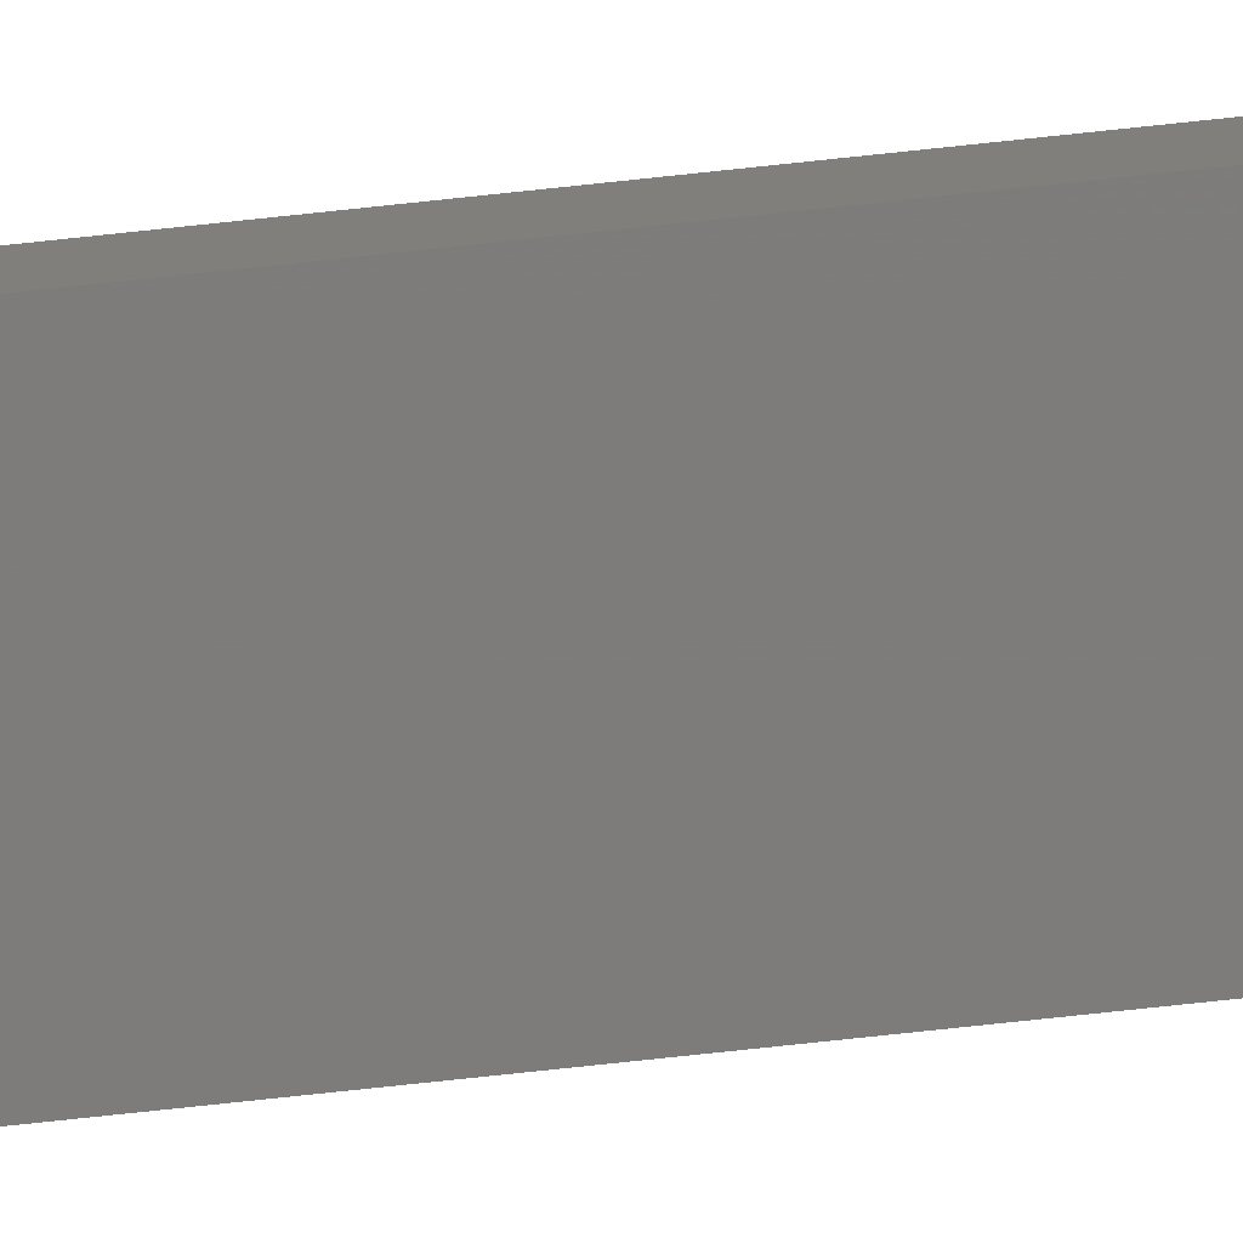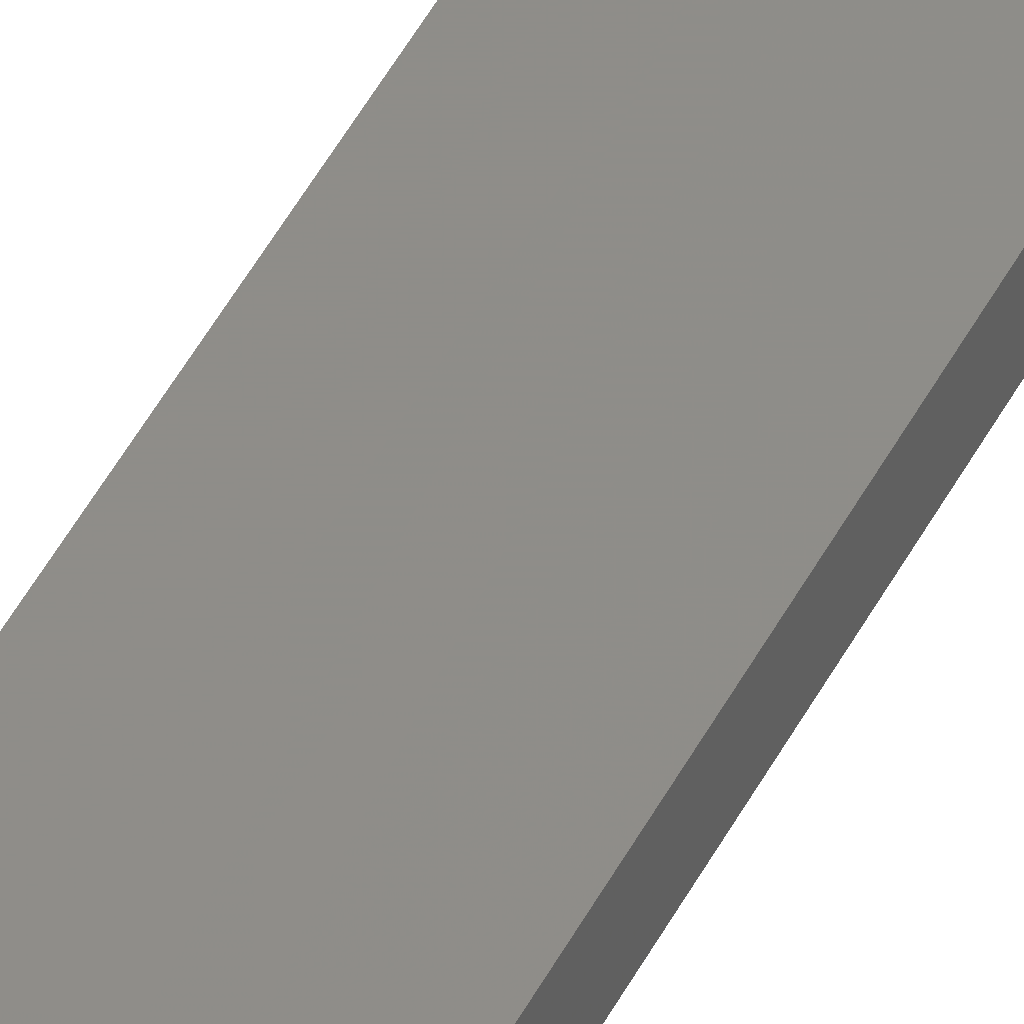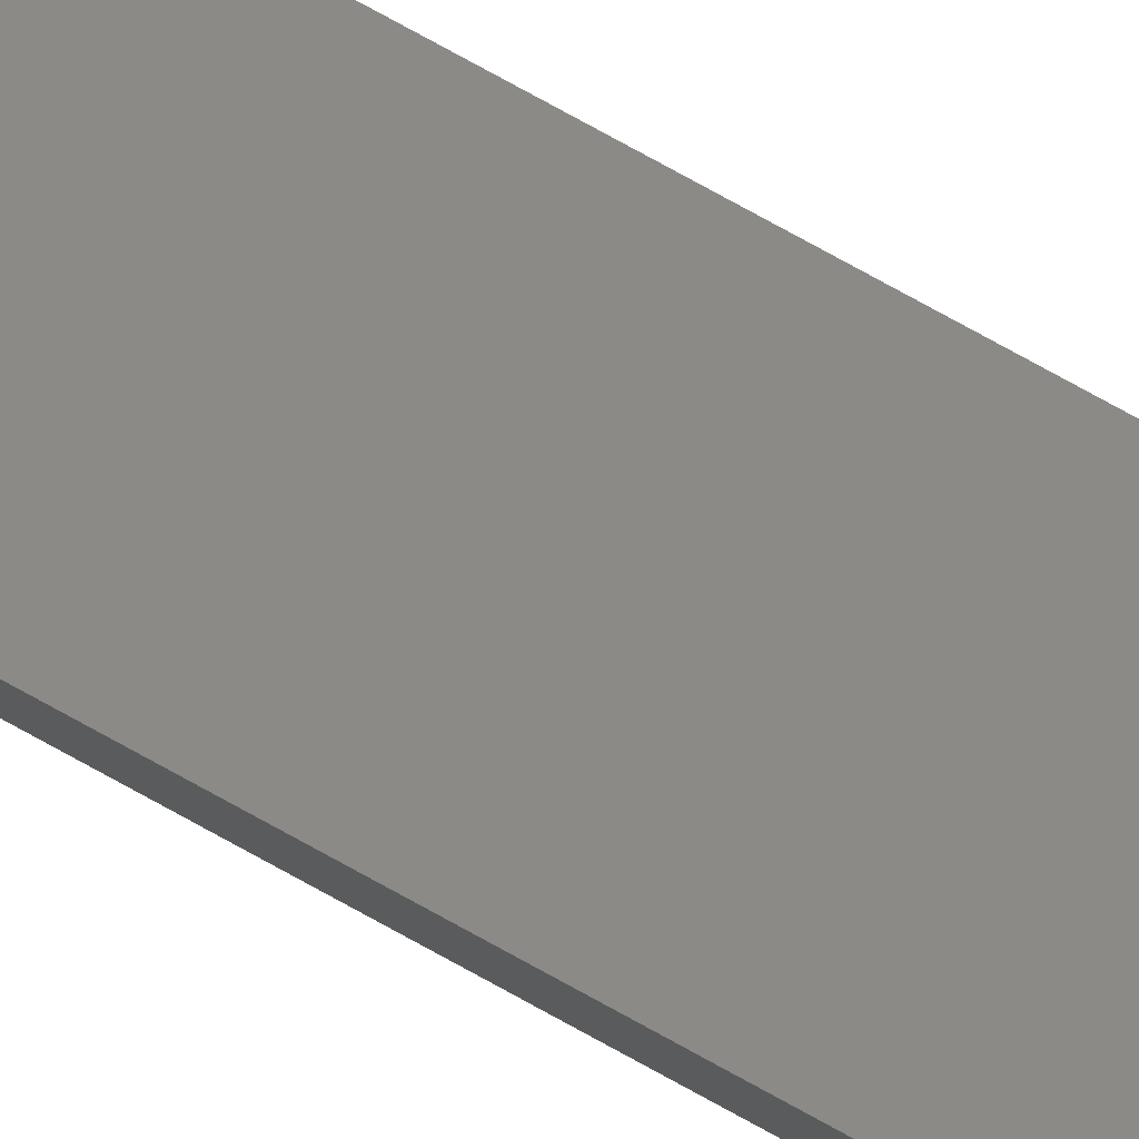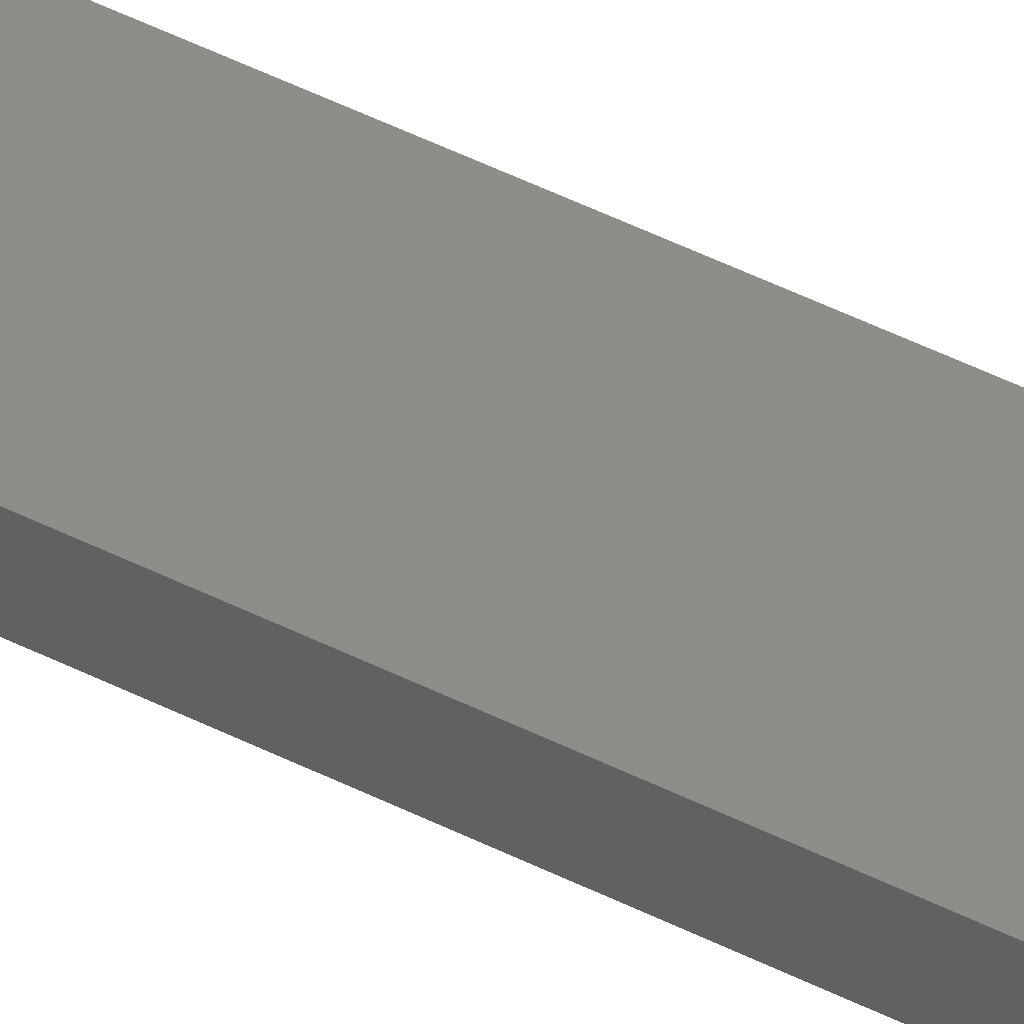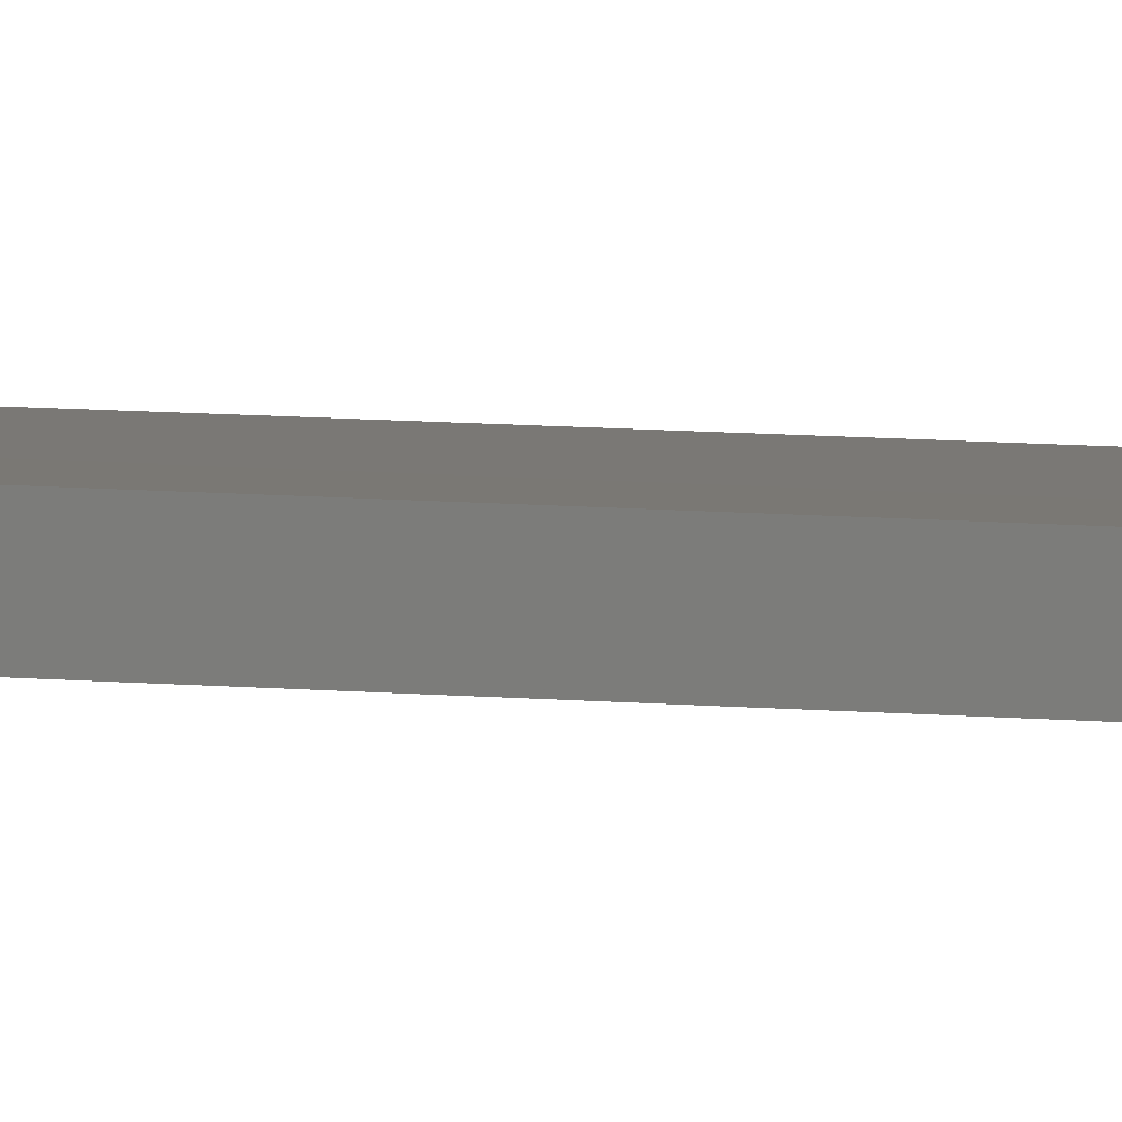
<metadata>
{"format":"stl","ext":"stl","renderer":"f3d","projection":"perspective","resolution":1024,"background":"white","views":[{"elev":-76.0,"azim":96.1,"up":"+Y"},{"elev":40.3,"azim":23.5,"up":"+Y"},{"elev":77.5,"azim":-61.2,"up":"+Y"},{"elev":41.4,"azim":122.5,"up":"+Y"},{"elev":5.7,"azim":-69.0,"up":"+Y"}]}
</metadata>
<code>
# stl→obj: 16 verts, 28 faces
v -0.4731 -4.301 205.3
v -0.4064 -4.301 205.3
v -0.4064 -4.301 208.9
v -0.4731 -4.301 208.9
v -0.5398 -4.301 205.3
v -0.5398 -4.301 208.9
v -0.6064 -4.301 205.3
v -0.6064 -4.301 208.9
v -0.6064 -4.251 208.9
v -0.6064 -4.251 205.3
v -0.4065 -4.251 208.9
v -0.4731 -4.251 205.3
v -0.4731 -4.251 208.9
v -0.4065 -4.251 205.3
v -0.5398 -4.251 205.3
v -0.5398 -4.251 208.9
f 1 2 3
f 1 3 4
f 5 4 6
f 5 1 4
f 7 6 8
f 7 5 6
f 7 9 10
f 8 9 7
f 11 12 13
f 14 12 11
f 13 15 16
f 12 15 13
f 16 10 9
f 15 10 16
f 14 3 2
f 11 3 14
f 16 9 8
f 6 16 8
f 4 13 16
f 4 16 6
f 3 11 13
f 3 13 4
f 10 15 7
f 15 5 7
f 12 1 15
f 15 1 5
f 14 2 12
f 12 2 1

</code>
